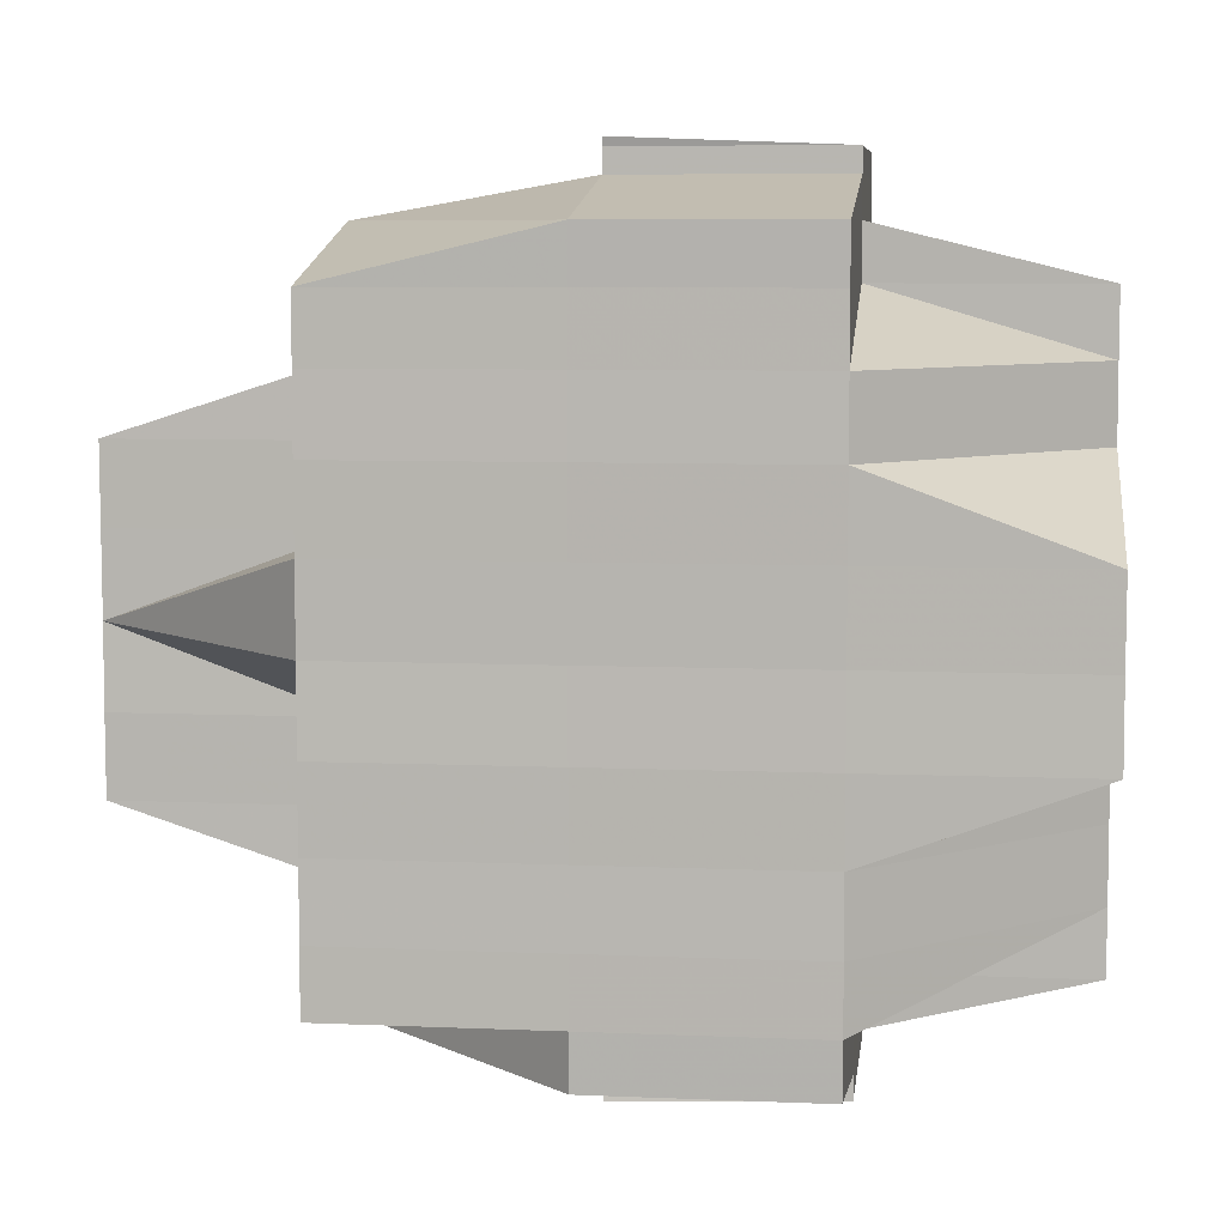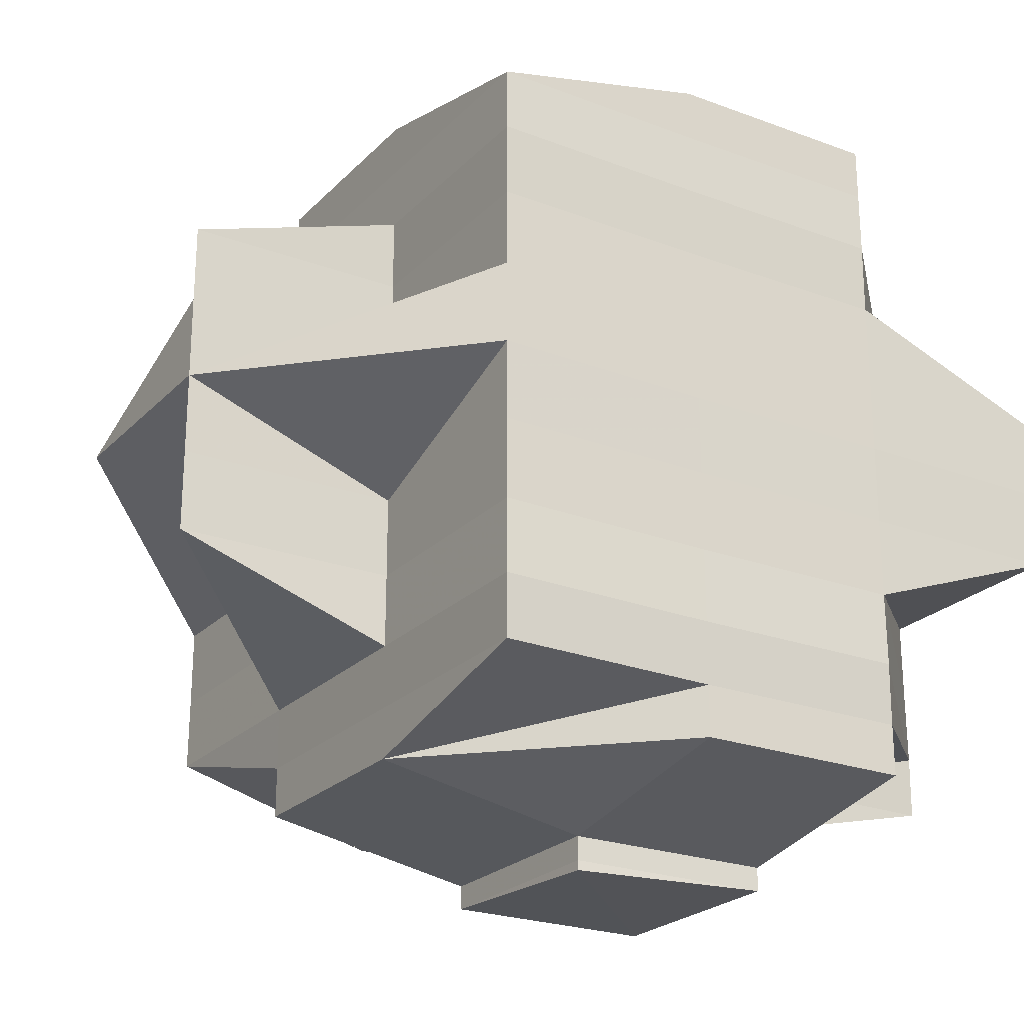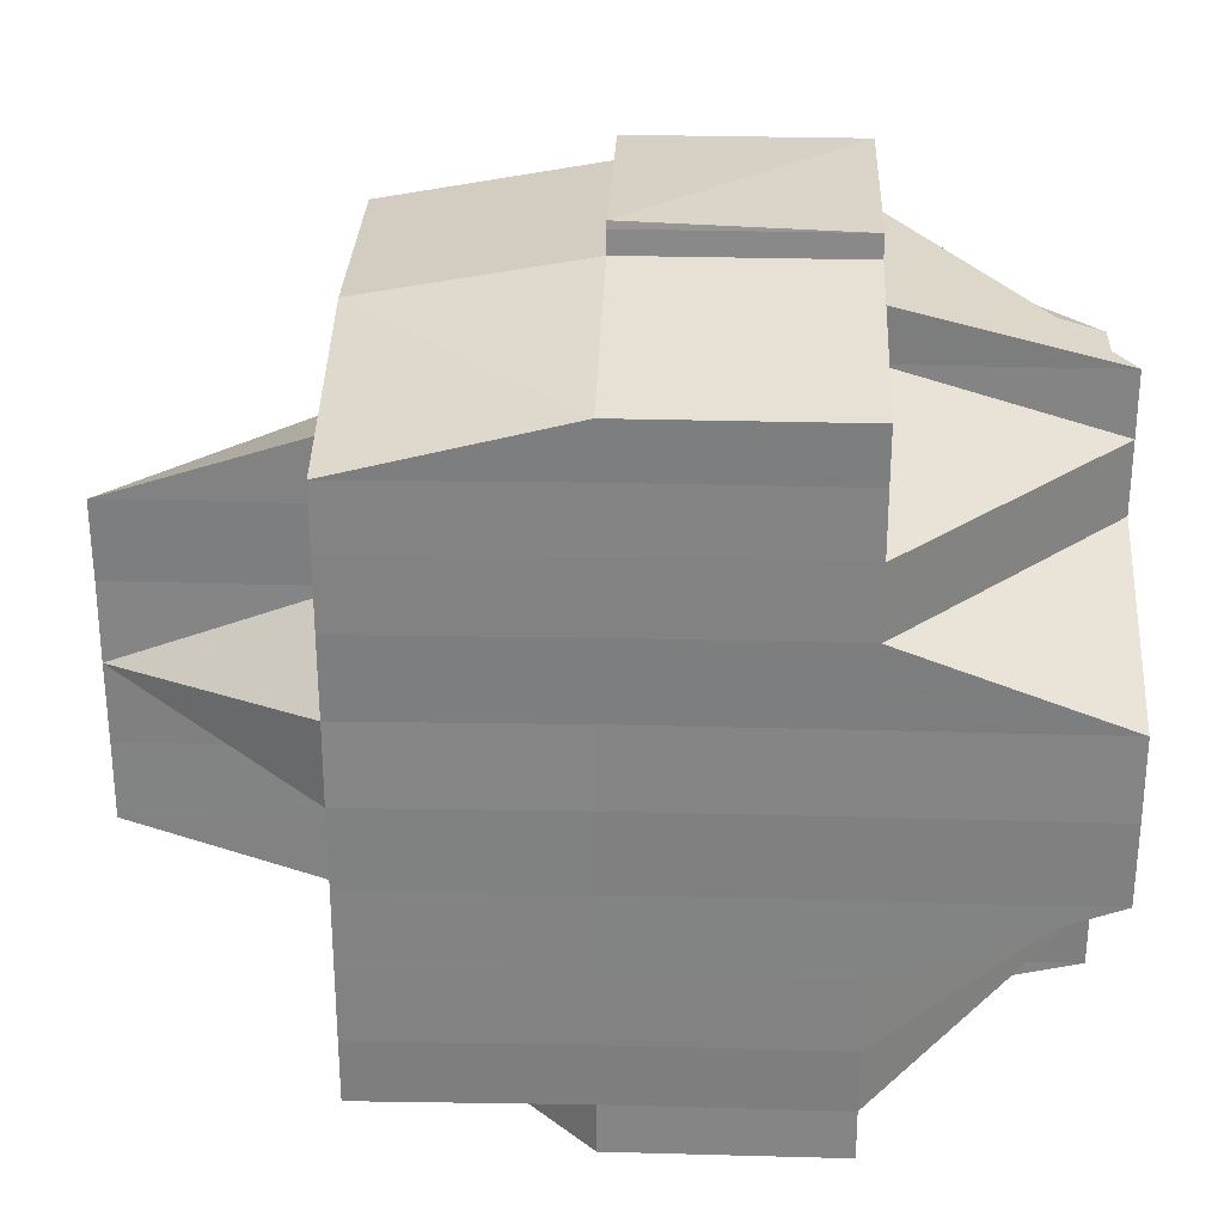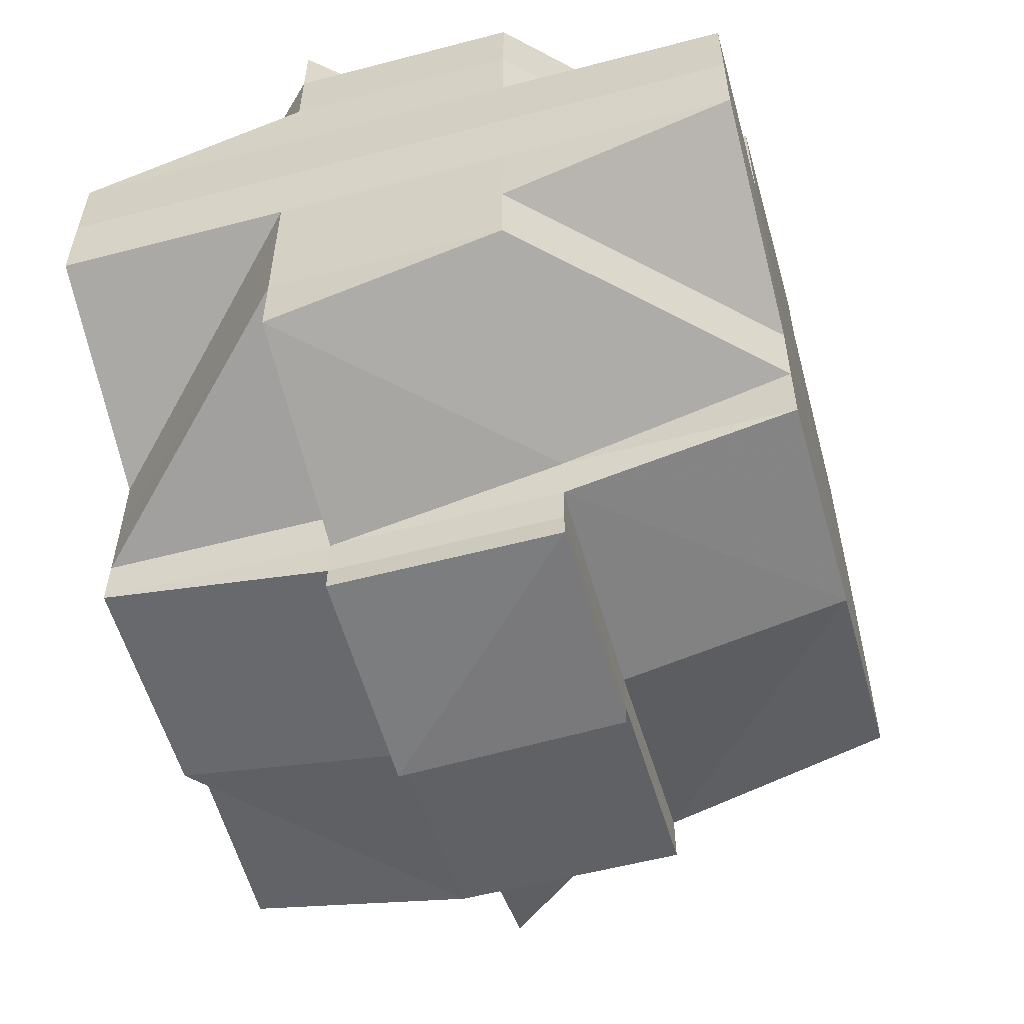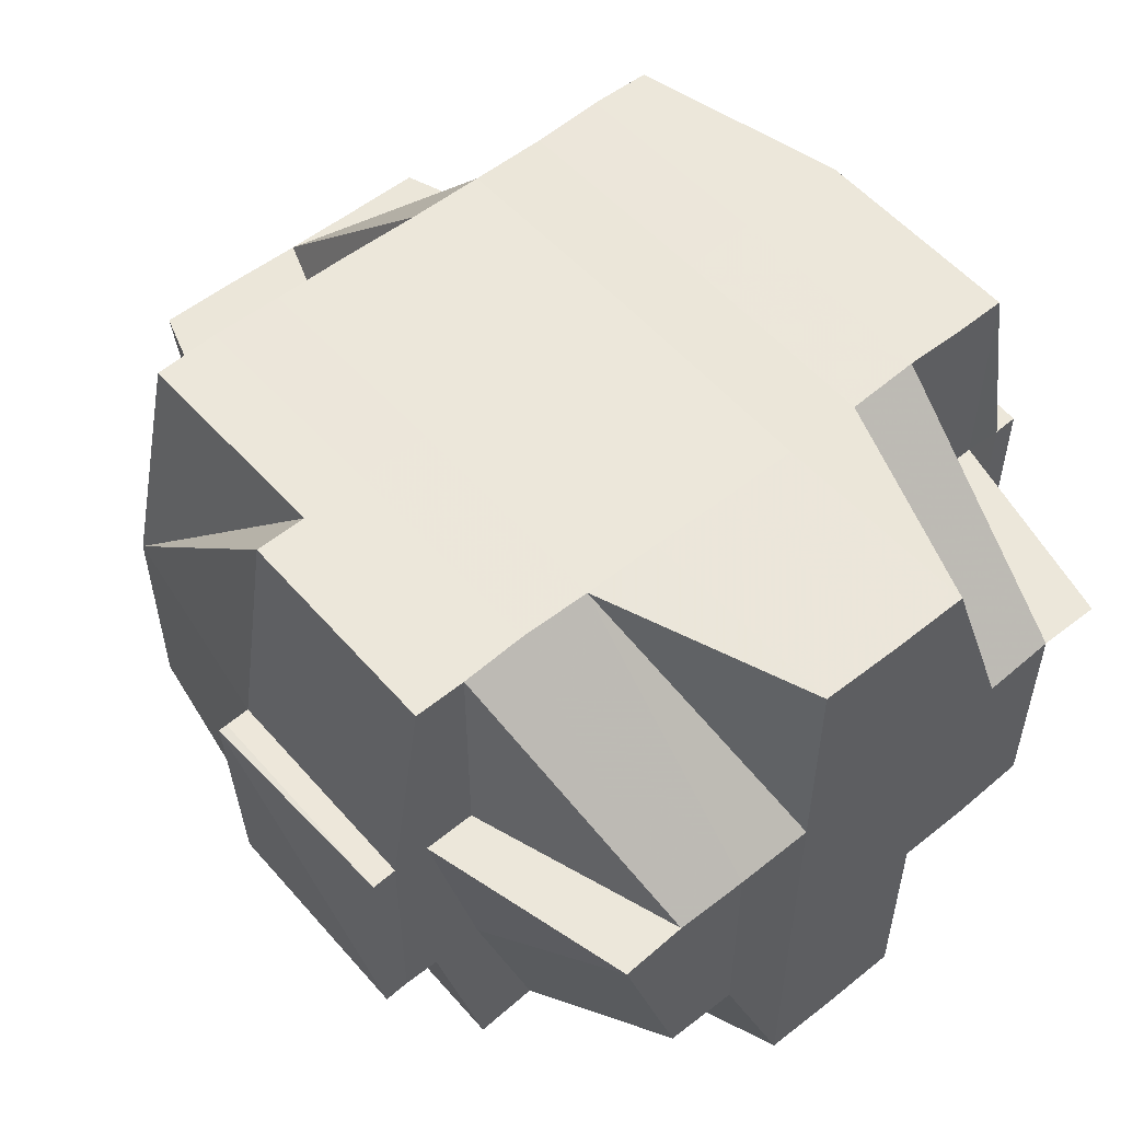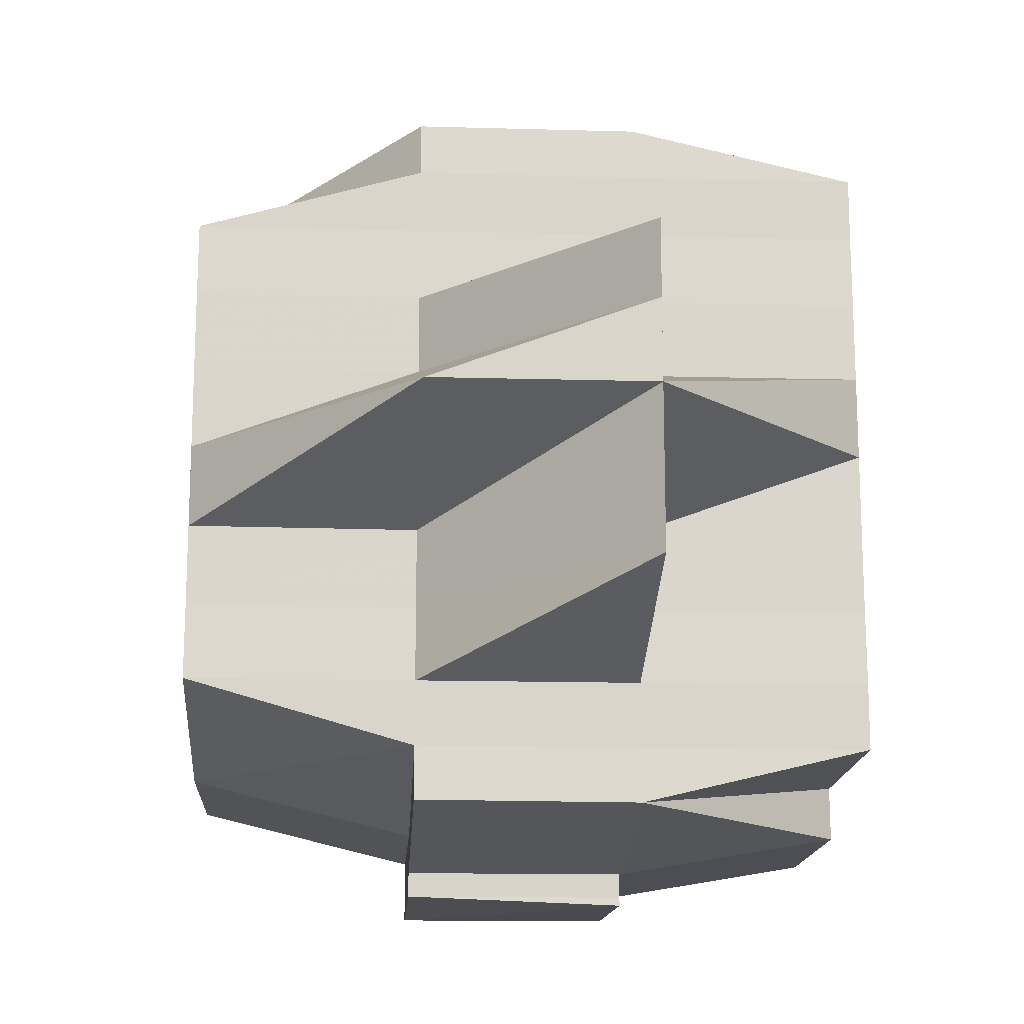
<metadata>
{"format":"obj","ext":"obj","renderer":"f3d","projection":"perspective","resolution":1024,"background":"white","views":[{"elev":7.2,"azim":-173.0,"up":"+Z"},{"elev":-23.8,"azim":147.8,"up":"+Z"},{"elev":29.1,"azim":-177.8,"up":"+Z"},{"elev":-57.1,"azim":-74.7,"up":"+Z"},{"elev":54.3,"azim":-130.5,"up":"+Y"},{"elev":-16.0,"azim":86.6,"up":"+Z"}]}
</metadata>
<code>
o 1617
v 2242 1860 8.14
v 2242 1860 8.14
v 2242 1860 8.14
v 2242 1860 8.14
v 2242 1860 8.14
v 2242 1860 8.139
v 2242 1860 8.14
v 2242 1860 8.139
v 2242 1860 8.14
v 2242 1860 8.14
v 2242 1860 8.14
v 2242 1860 8.14
v 2242 1860 8.139
v 2242 1860 8.137
v 2242 1860 8.137
v 2242 1860 8.14
v 2242 1860 8.139
v 2242 1860 8.139
v 2242 1860 8.14
v 2242 1860 8.14
v 2242 1860 8.14
v 2242 1860 8.139
v 2242 1860 8.137
v 2242 1860 8.139
v 2242 1860 8.137
v 2242 1860 8.137
v 2242 1860 8.135
v 2242 1860 8.132
v 2242 1860 8.135
v 2242 1860 8.135
v 2242 1860 8.135
v 2242 1860 8.137
v 2242 1860 8.139
v 2242 1860 8.139
v 2242 1860 8.14
v 2242 1860 8.139
v 2242 1860 8.137
v 2242 1860 8.139
v 2242 1860 8.14
v 2242 1860 8.137
v 2242 1860 8.137
v 2242 1860 8.135
v 2242 1860 8.137
v 2242 1860 8.135
v 2242 1860 8.132
v 2242 1860 8.135
v 2242 1860 8.137
v 2242 1860 8.139
v 2242 1860 8.132
v 2242 1860 8.135
v 2242 1860 8.135
v 2242 1860 8.137
v 2242 1860 8.139
v 2242 1860 8.137
v 2242 1860 8.139
v 2242 1860 8.137
v 2242 1860 8.137
v 2242 1860 8.139
v 2242 1860 8.137
v 2242 1860 8.135
v 2242 1860 8.135
v 2242 1860 8.135
v 2242 1860 8.132
v 2242 1860 8.135
v 2242 1860 8.132
v 2242 1860 8.135
v 2242 1860 8.129
v 2242 1860 8.129
v 2242 1860 8.125
v 2242 1860 8.125
v 2242 1860 8.129
v 2242 1860 8.125
v 2242 1860 8.121
v 2242 1860 8.125
v 2242 1860 8.125
v 2242 1860 8.129
v 2242 1860 8.129
v 2242 1860 8.132
v 2242 1860 8.132
v 2242 1860 8.132
v 2242 1860 8.135
v 2242 1860 8.129
v 2242 1860 8.132
v 2242 1860 8.129
v 2242 1860 8.125
v 2242 1860 8.129
v 2242 1860 8.135
v 2242 1860 8.137
v 2242 1860 8.137
v 2242 1860 8.129
v 2242 1860 8.132
v 2242 1860 8.121
v 2242 1860 8.125
v 2242 1860 8.129
v 2242 1860 8.125
v 2242 1860 8.125
v 2242 1860 8.121
v 2242 1860 8.121
v 2242 1860 8.121
v 2242 1860 8.118
v 2242 1860 8.118
v 2242 1860 8.118
v 2242 1860 8.121
v 2242 1860 8.118
v 2242 1860 8.118
v 2242 1860 8.114
v 2242 1860 8.114
v 2242 1860 8.121
v 2242 1860 8.111
v 2242 1860 8.114
v 2242 1860 8.118
v 2242 1860 8.114
v 2242 1860 8.114
v 2242 1860 8.111
v 2242 1860 8.111
v 2242 1860 8.114
v 2242 1860 8.114
v 2242 1860 8.118
v 2242 1860 8.111
v 2242 1860 8.114
v 2242 1860 8.111
v 2242 1860 8.118
v 2242 1860 8.118
v 2242 1860 8.118
v 2242 1860 8.121
v 2242 1860 8.118
v 2242 1860 8.121
v 2242 1860 8.114
v 2242 1860 8.114
v 2242 1860 8.121
v 2242 1860 8.125
v 2242 1860 8.125
v 2242 1860 8.121
v 2242 1860 8.129
v 2242 1860 8.129
v 2242 1860 8.132
v 2242 1860 8.132
v 2242 1860 8.125
v 2242 1860 8.111
v 2242 1860 8.111
v 2242 1860 8.129
v 2242 1860 8.121
v 2242 1860 8.129
v 2242 1860 8.125
v 2242 1860 8.132
v 2242 1860 8.132
v 2242 1860 8.132
v 2242 1860 8.135
v 2242 1860 8.135
v 2242 1860 8.137
v 2242 1860 8.135
v 2242 1860 8.135
v 2242 1860 8.137
v 2242 1860 8.137
v 2242 1860 8.132
v 2242 1860 8.129
v 2242 1860 8.132
v 2242 1860 8.125
v 2242 1860 8.125
v 2242 1860 8.121
v 2242 1860 8.118
v 2242 1860 8.121
v 2242 1860 8.129
v 2242 1860 8.125
v 2242 1860 8.121
v 2242 1860 8.125
v 2242 1860 8.132
v 2242 1860 8.118
v 2242 1860 8.118
v 2242 1860 8.118
v 2242 1860 8.114
v 2242 1860 8.111
v 2242 1860 8.114
v 2242 1860 8.114
v 2242 1860 8.114
v 2242 1860 8.111
v 2242 1860 8.118
v 2242 1860 8.121
v 2242 1860 8.114
v 2242 1860 8.118
v 2242 1860 8.114
v 2242 1860 8.111
v 2242 1860 8.111
v 2242 1860 8.108
v 2242 1860 8.105
v 2242 1860 8.108
v 2242 1860 8.108
v 2242 1860 8.108
v 2242 1860 8.111
v 2242 1860 8.114
v 2242 1860 8.108
v 2242 1860 8.105
v 2242 1860 8.111
v 2242 1860 8.105
v 2242 1860 8.108
v 2242 1860 8.111
v 2242 1860 8.105
v 2242 1860 8.108
v 2242 1860 8.105
v 2242 1860 8.104
v 2242 1860 8.105
v 2242 1860 8.104
v 2242 1860 8.104
v 2242 1860 8.104
v 2242 1860 8.105
v 2242 1860 8.105
v 2242 1860 8.105
v 2242 1860 8.105
v 2242 1860 8.108
v 2242 1860 8.105
v 2242 1860 8.104
v 2242 1860 8.103
v 2242 1860 8.104
v 2242 1860 8.103
v 2242 1860 8.104
v 2242 1860 8.103
v 2242 1860 8.104
v 2242 1860 8.104
v 2242 1860 8.105
v 2242 1860 8.105
v 2242 1860 8.108
v 2242 1860 8.108
v 2242 1860 8.111
v 2242 1860 8.108
v 2242 1860 8.105
v 2242 1860 8.111
v 2242 1860 8.111
v 2242 1860 8.108
v 2242 1860 8.111
v 2242 1860 8.114
v 2242 1860 8.111
v 2242 1860 8.114
v 2242 1860 8.118
v 2242 1860 8.111
v 2242 1860 8.111
v 2242 1860 8.108
v 2242 1860 8.118
v 2242 1860 8.118
v 2242 1860 8.121
v 2242 1860 8.125
v 2242 1860 8.114
v 2242 1860 8.118
v 2242 1860 8.121
v 2242 1860 8.118
v 2242 1860 8.121
v 2242 1860 8.121
v 2242 1860 8.118
v 2242 1860 8.118
v 2242 1860 8.118
v 2242 1860 8.114
v 2242 1860 8.121
v 2242 1860 8.121
v 2242 1860 8.125
v 2242 1860 8.125
v 2242 1860 8.125
v 2242 1860 8.125
v 2242 1860 8.129
v 2242 1860 8.121
v 2242 1860 8.118
v 2242 1860 8.121
v 2242 1860 8.125
v 2242 1860 8.125
v 2242 1860 8.129
v 2242 1860 8.125
v 2242 1860 8.129
v 2242 1860 8.129
v 2242 1860 8.132
v 2242 1860 8.135
v 2242 1860 8.135
v 2242 1860 8.137
v 2242 1860 8.135
v 2242 1860 8.132
v 2242 1860 8.135
v 2242 1860 8.132
v 2242 1860 8.132
v 2242 1860 8.132
v 2242 1860 8.135
v 2242 1860 8.129
v 2242 1860 8.132
v 2242 1860 8.129
v 2242 1860 8.125
v 2242 1860 8.108
v 2242 1860 8.108
v 2242 1860 8.105
v 2242 1860 8.108
v 2242 1860 8.105
v 2242 1860 8.104
v 2242 1860 8.108
v 2242 1860 8.104
v 2242 1860 8.105
v 2242 1860 8.108
v 2242 1860 8.105
v 2242 1860 8.108
v 2242 1860 8.108
v 2242 1860 8.105
v 2242 1860 8.105
v 2242 1860 8.108
v 2242 1860 8.108
v 2242 1860 8.111
v 2242 1860 8.108
v 2242 1860 8.105
v 2242 1860 8.105
v 2242 1860 8.105
v 2242 1860 8.108
v 2242 1860 8.103
v 2242 1860 8.103
v 2242 1860 8.104
v 2242 1860 8.104
v 2242 1860 8.104
v 2242 1860 8.102
v 2242 1860 8.103
v 2242 1860 8.103
v 2242 1860 8.104
v 2242 1860 8.103
v 2242 1860 8.103
v 2242 1860 8.103
v 2242 1860 8.104
v 2242 1860 8.104
v 2242 1860 8.104
v 2242 1860 8.103
v 2242 1860 8.102
v 2242 1860 8.103
v 2242 1860 8.102
v 2242 1860 8.103
f 1 2 3
f 2 4 5
f 1 6 7
f 8 6 9
f 9 10 11
f 12 13 10
f 14 15 13
f 16 17 12
f 17 18 19
f 20 19 11
f 21 22 20
f 22 23 24
f 25 26 24
f 23 27 26
f 27 28 29
f 30 29 26
f 26 31 32
f 26 32 33
f 34 33 35
f 36 37 34
f 36 38 39
f 37 40 38
f 41 42 40
f 43 44 37
f 44 45 46
f 47 37 48
f 46 49 50
f 51 50 52
f 53 54 48
f 55 56 53
f 56 57 58
f 59 54 58
f 59 60 54
f 60 61 54
f 62 60 59
f 62 63 60
f 64 62 59
f 63 65 66
f 67 68 65
f 69 70 68
f 71 72 67
f 72 73 74
f 75 74 76
f 77 76 78
f 79 63 62
f 64 79 62
f 80 79 81
f 79 82 63
f 83 84 79
f 84 85 82
f 86 82 79
f 87 64 88
f 88 64 89
f 82 90 91
f 85 92 93
f 82 93 94
f 93 95 90
f 96 93 82
f 97 98 95
f 93 97 75
f 99 97 93
f 99 100 97
f 100 101 97
f 101 102 98
f 97 101 103
f 104 100 99
f 105 106 101
f 104 107 100
f 108 104 99
f 106 109 110
f 101 110 111
f 112 110 101
f 110 113 102
f 114 115 113
f 110 114 116
f 116 117 118
f 119 114 110
f 120 121 117
f 122 120 123
f 124 123 125
f 123 126 127
f 128 129 126
f 103 123 130
f 103 130 131
f 132 133 131
f 134 132 135
f 136 134 137
f 131 130 138
f 139 140 129
f 131 138 141
f 130 142 138
f 143 144 141
f 135 141 145
f 146 143 145
f 145 147 148
f 149 146 61
f 61 148 150
f 137 145 61
f 61 145 151
f 151 152 153
f 154 61 47
f 145 141 155
f 141 156 155
f 141 138 156
f 155 157 46
f 155 156 157
f 138 158 156
f 138 142 158
f 158 159 156
f 160 161 142
f 158 162 159
f 142 162 158
f 156 159 163
f 156 163 157
f 159 164 163
f 162 165 166
f 157 163 167
f 142 168 162
f 169 168 142
f 170 171 169
f 171 172 173
f 173 174 168
f 161 175 168
f 175 176 174
f 168 177 162
f 168 174 177
f 162 177 178
f 177 179 180
f 177 180 165
f 174 181 177
f 174 182 181
f 183 182 174
f 176 184 182
f 184 185 186
f 187 188 182
f 182 189 181
f 182 188 189
f 181 189 190
f 188 191 189
f 188 192 191
f 189 191 193
f 189 193 190
f 191 194 195
f 191 195 196
f 197 192 198
f 199 200 197
f 201 202 192
f 200 203 201
f 203 204 205
f 206 202 207
f 207 208 209
f 210 211 208
f 211 212 213
f 212 214 215
f 213 216 217
f 218 215 219
f 208 218 220
f 208 220 221
f 221 219 222
f 221 222 223
f 224 225 221
f 226 224 227
f 228 221 227
f 227 221 229
f 227 229 230
f 230 229 107
f 229 231 107
f 107 231 112
f 107 232 233
f 231 234 232
f 230 107 104
f 235 236 231
f 237 230 104
f 237 104 108
f 238 230 237
f 108 239 240
f 241 230 238
f 241 227 230
f 193 227 241
f 190 193 241
f 242 241 238
f 190 241 242
f 238 237 243
f 243 237 108
f 242 244 245
f 246 247 243
f 248 190 242
f 181 190 248
f 249 250 248
f 248 242 251
f 251 242 252
f 251 245 253
f 252 243 254
f 255 246 254
f 256 254 257
f 258 248 251
f 259 248 258
f 260 249 258
f 258 251 261
f 261 251 262
f 261 253 263
f 164 258 261
f 264 260 164
f 178 258 164
f 164 261 265
f 163 164 265
f 163 265 167
f 265 261 266
f 167 265 267
f 265 266 267
f 167 267 268
f 157 167 268
f 269 268 270
f 271 272 268
f 268 273 40
f 268 274 273
f 267 266 275
f 267 275 29
f 29 275 64
f 275 276 277
f 266 278 275
f 275 278 279
f 278 280 276
f 266 254 278
f 254 281 278
f 281 240 280
f 278 281 86
f 254 243 281
f 243 108 281
f 281 108 96
f 282 283 231
f 231 283 119
f 236 284 283
f 283 285 119
f 119 285 114
f 114 285 139
f 283 286 285
f 284 287 286
f 220 286 283
f 285 288 139
f 139 288 183
f 213 289 286
f 286 290 291
f 286 217 290
f 288 292 293
f 288 293 140
f 294 295 288
f 295 296 288
f 297 298 299
f 300 301 298
f 302 303 304
f 305 306 307
f 308 306 309
f 306 310 311
f 312 311 313
f 314 310 315
f 316 315 317
f 318 314 319
f 320 321 322
f 322 323 324

</code>
